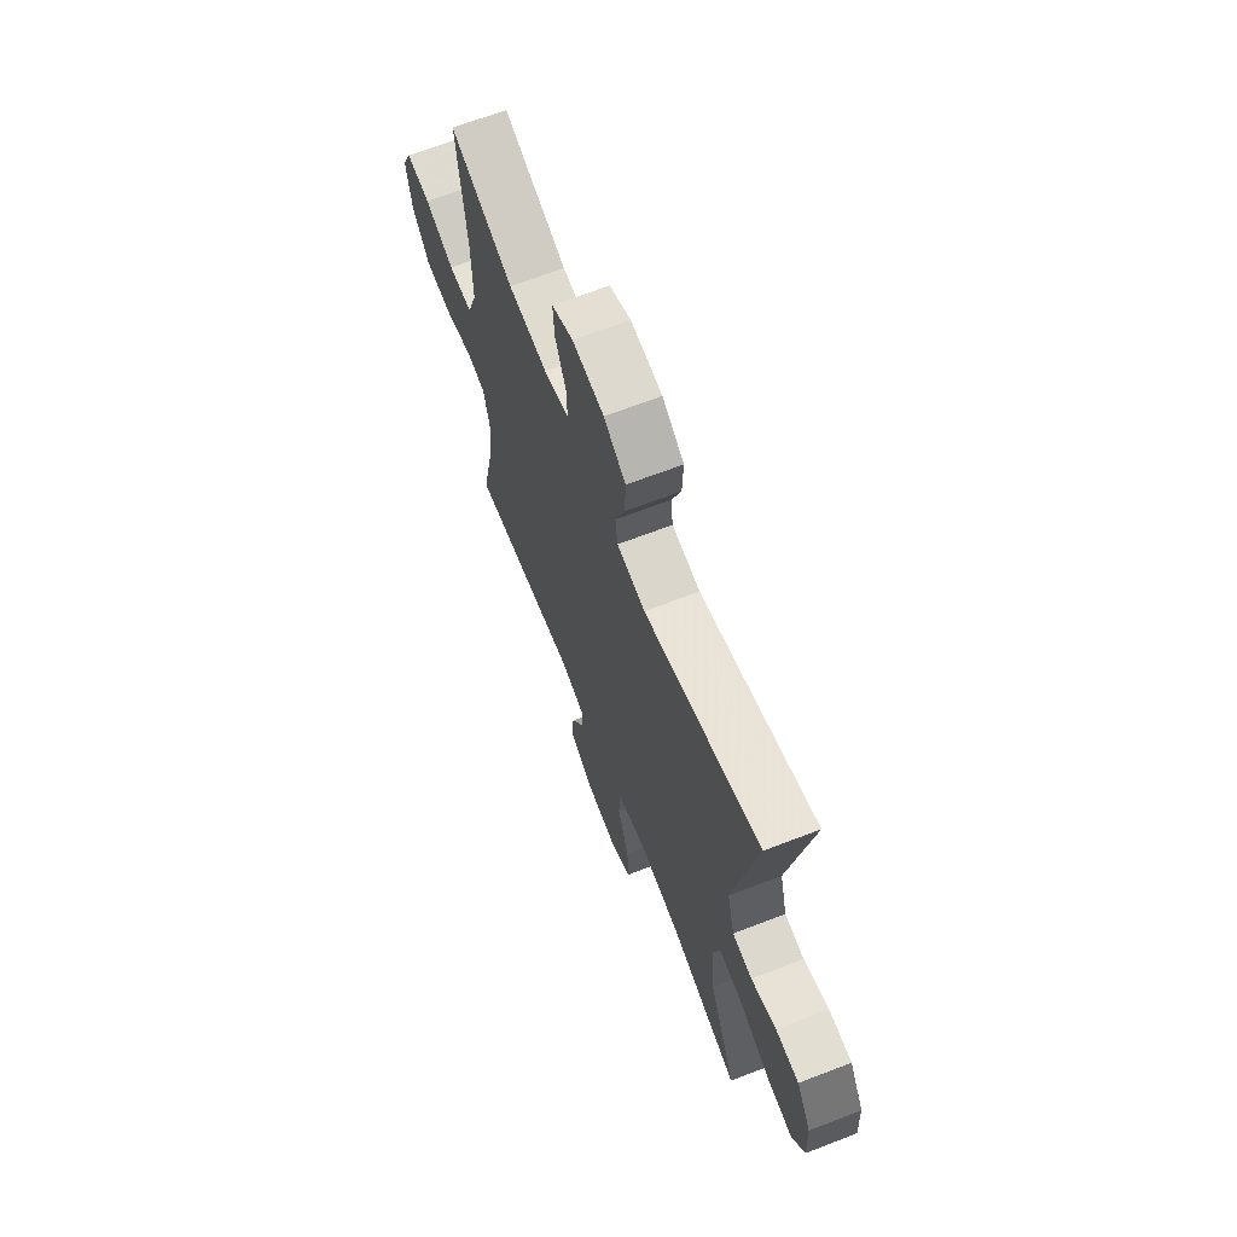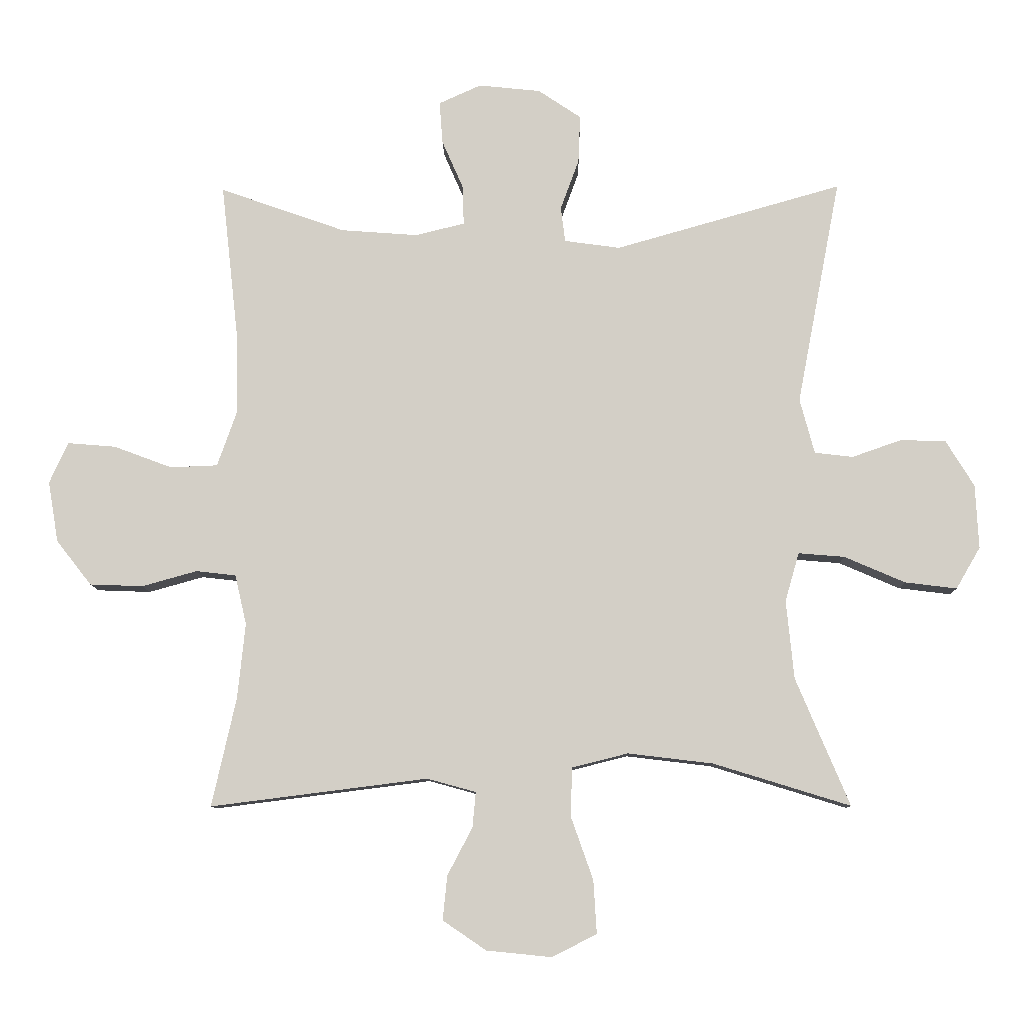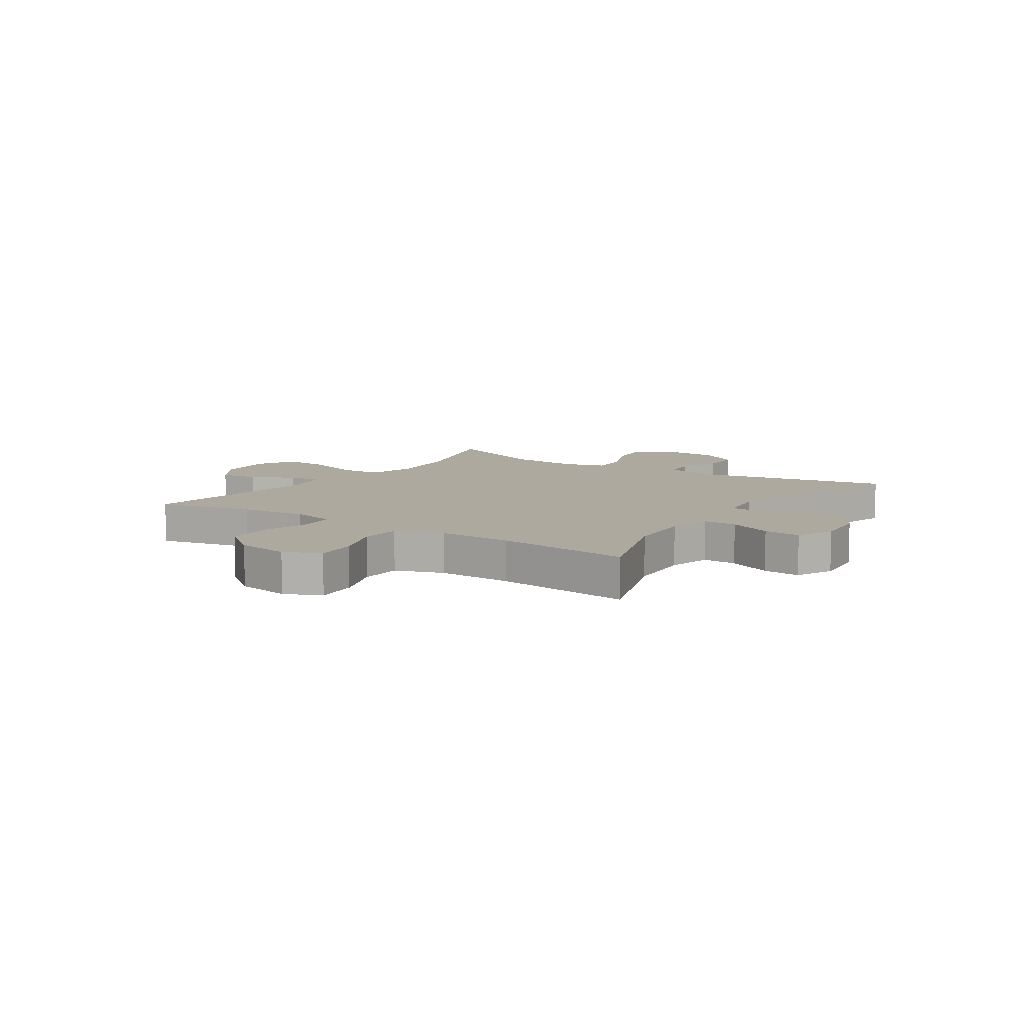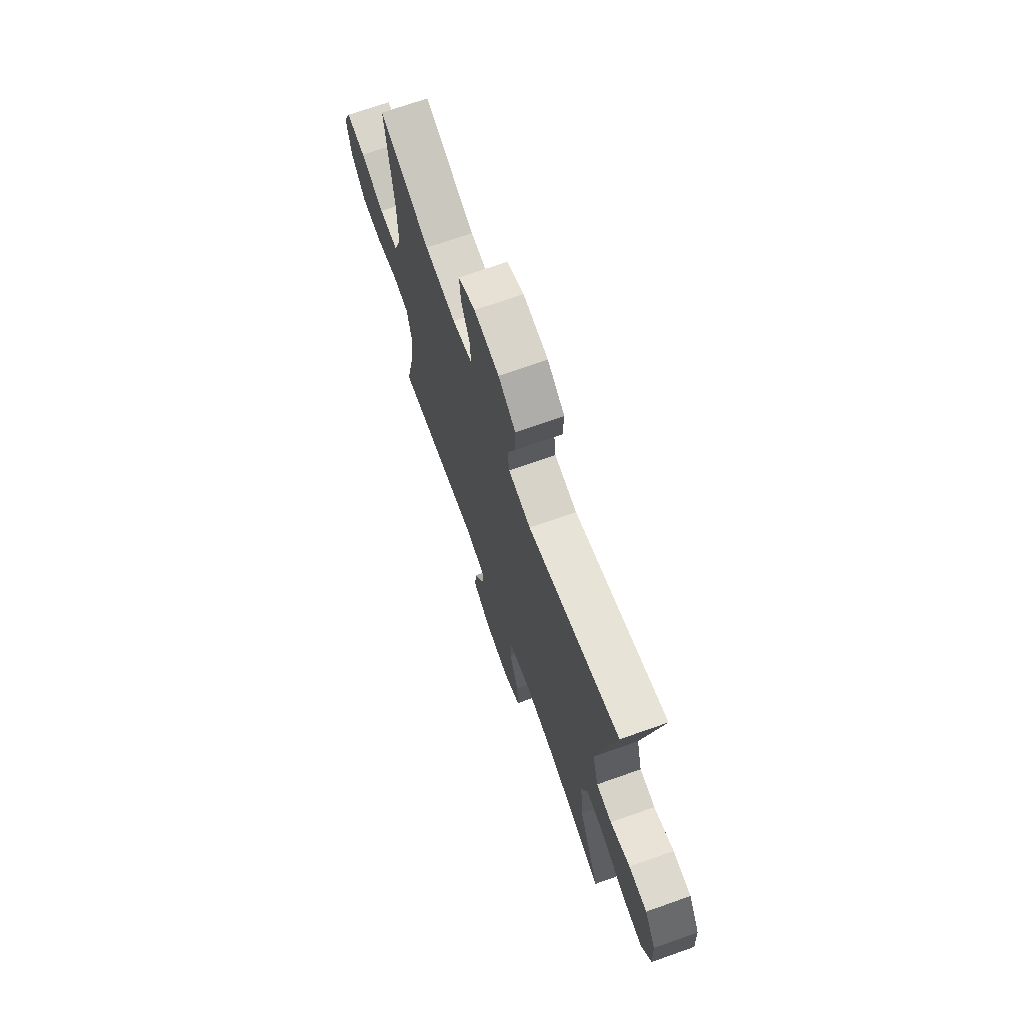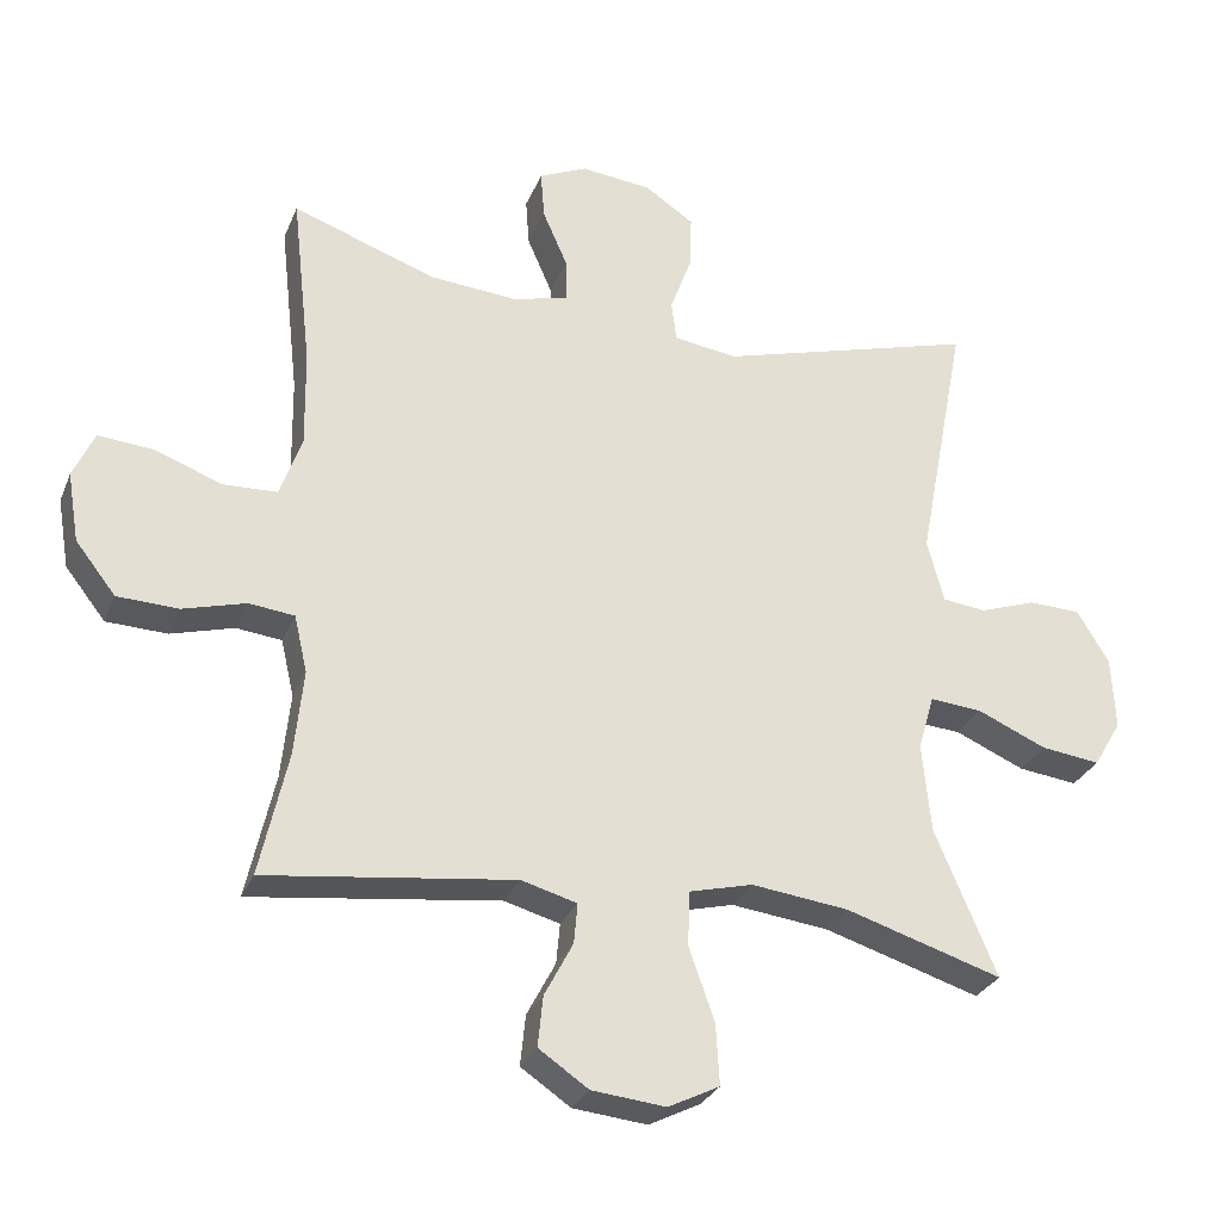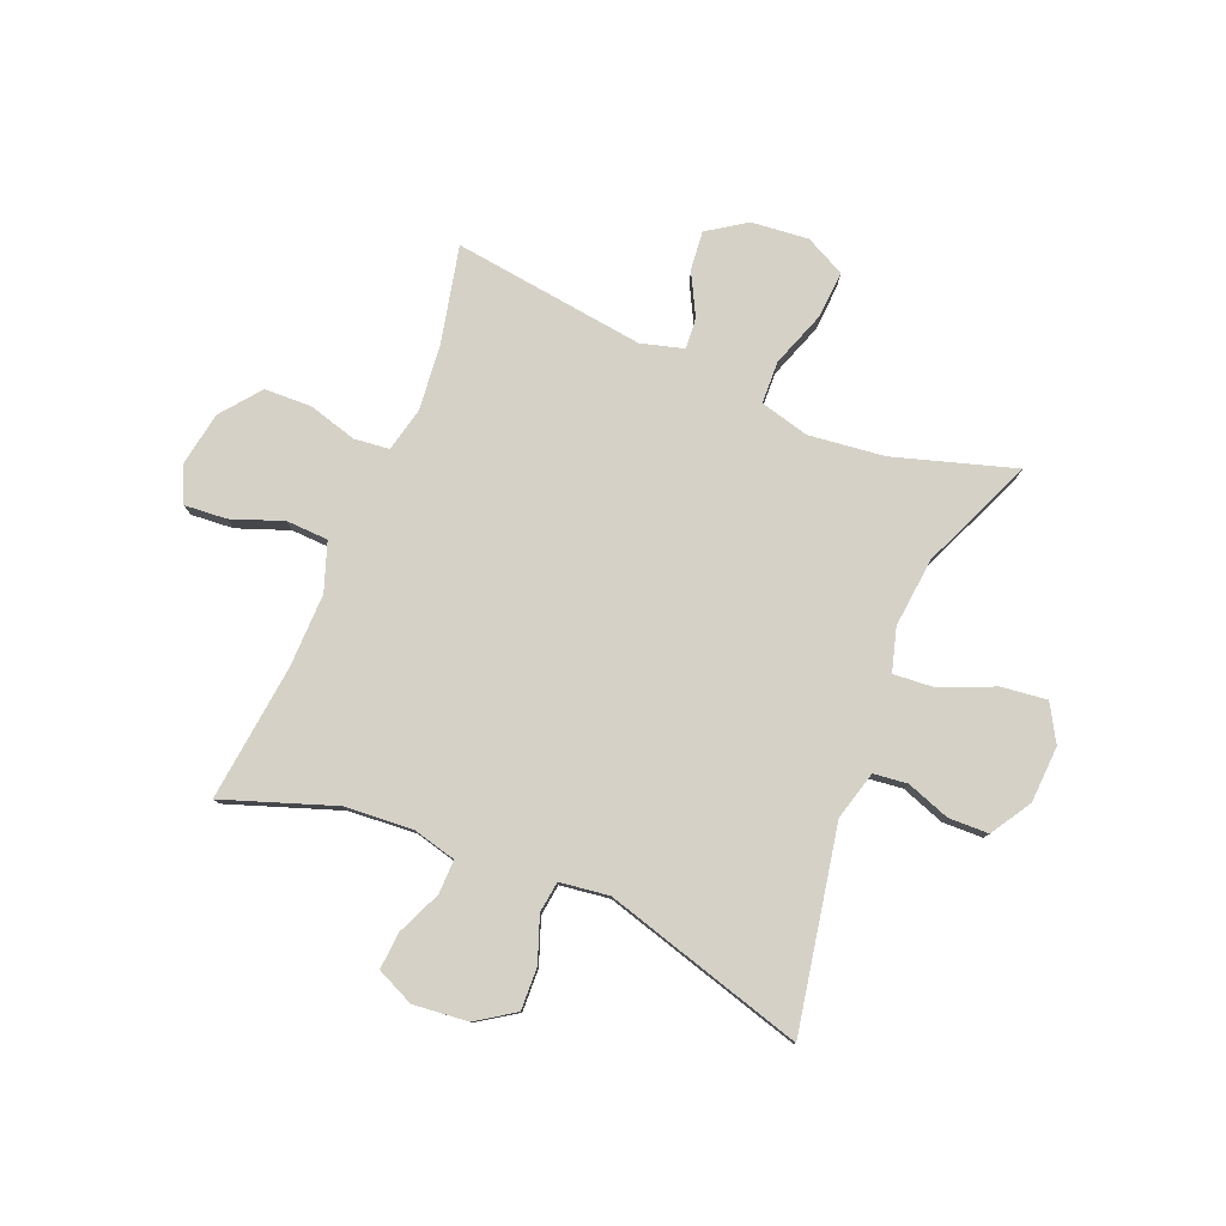
<metadata>
{"format":"obj","ext":"obj","renderer":"f3d","projection":"perspective","resolution":1024,"background":"white","views":[{"elev":66.7,"azim":68.8,"up":"+Z"},{"elev":-9.4,"azim":1.1,"up":"+Z"},{"elev":9.0,"azim":-56.0,"up":"+Y"},{"elev":70.4,"azim":70.5,"up":"+Z"},{"elev":-28.9,"azim":-19.4,"up":"+Z"},{"elev":79.4,"azim":22.5,"up":"+Y"}]}
</metadata>
<code>
v 0.5 0.07 0.5
v 0.432 0.07 0.146
v 0.455 0.07 0.06
v 0.515 0.07 0.053
v 0.592 0.07 0.08
v 0.663 0.07 0.078
v 0.707 0.07 0.006
v 0.712 0.07 -0.094
v 0.674 0.07 -0.159
v 0.593 0.07 -0.149
v 0.498 0.07 -0.108
v 0.426 0.07 -0.102
v 0.404 0.07 -0.178
v 0.416 0.07 -0.301
v 0.5 0.07 -0.5
v 0.286 0.07 -0.434
v 0.153 0.07 -0.418
v 0.066 0.07 -0.44
v 0.063 0.07 -0.515
v 0.098 0.07 -0.614
v 0.103 0.07 -0.697
v 0.033 0.07 -0.732
v -0.068 0.07 -0.722
v -0.136 0.07 -0.676
v -0.129 0.07 -0.607
v -0.09 0.07 -0.533
v -0.085 0.07 -0.478
v -0.161 0.07 -0.457
v -0.5 0.07 -0.5
v -0.462 0.07 -0.33
v -0.45 0.07 -0.213
v -0.468 0.07 -0.135
v -0.53 0.07 -0.128
v -0.616 0.07 -0.152
v -0.699 0.07 -0.149
v -0.754 0.07 -0.079
v -0.77 0.07 0.016
v -0.741 0.07 0.08
v -0.666 0.07 0.074
v -0.575 0.07 0.04
v -0.501 0.07 0.043
v -0.471 0.07 0.128
v -0.473 0.07 0.258
v -0.5 0.07 0.5
v -0.304 0.07 0.431
v -0.184 0.07 0.422
v -0.107 0.07 0.441
v -0.108 0.07 0.501
v -0.142 0.07 0.579
v -0.147 0.07 0.645
v -0.081 0.07 0.675
v 0.016 0.07 0.665
v 0.083 0.07 0.62
v 0.08 0.07 0.545
v 0.051 0.07 0.466
v 0.058 0.07 0.411
v 0.145 0.07 0.399
v 0.5 0 0.5
v 0.432 0 0.146
v 0.455 0 0.06
v 0.515 0 0.053
v 0.592 0 0.08
v 0.663 0 0.078
v 0.707 0 0.006
v 0.712 0 -0.094
v 0.674 0 -0.159
v 0.593 0 -0.149
v 0.498 0 -0.108
v 0.426 0 -0.102
v 0.404 0 -0.178
v 0.416 0 -0.301
v 0.5 0 -0.5
v 0.286 0 -0.434
v 0.153 0 -0.418
v 0.066 0 -0.44
v 0.063 0 -0.515
v 0.098 0 -0.614
v 0.103 0 -0.697
v 0.033 0 -0.732
v -0.068 0 -0.722
v -0.136 0 -0.676
v -0.129 0 -0.607
v -0.09 0 -0.533
v -0.085 0 -0.478
v -0.161 0 -0.457
v -0.5 0 -0.5
v -0.462 0 -0.33
v -0.45 0 -0.213
v -0.468 0 -0.135
v -0.53 0 -0.128
v -0.616 0 -0.152
v -0.699 0 -0.149
v -0.754 0 -0.079
v -0.77 0 0.016
v -0.741 0 0.08
v -0.666 0 0.074
v -0.575 0 0.04
v -0.501 0 0.043
v -0.471 0 0.128
v -0.473 0 0.258
v -0.5 0 0.5
v -0.304 0 0.431
v -0.184 0 0.422
v -0.107 0 0.441
v -0.108 0 0.501
v -0.142 0 0.579
v -0.147 0 0.645
v -0.081 0 0.675
v 0.016 0 0.665
v 0.083 0 0.62
v 0.08 0 0.545
v 0.051 0 0.466
v 0.058 0 0.411
v 0.145 0 0.399
f 52 53 54 55
f 52 55 56
f 51 52 56
f 48 49 50 51
f 47 48 51 56
f 46 47 56
f 43 44 45
f 42 43 45 46
f 41 42 46 56
f 37 38 39 40
f 37 40 41
f 36 37 41
f 33 34 35 36
f 32 33 36 41
f 31 32 41 56
f 28 29 30
f 27 28 30 31
f 23 24 25 26
f 23 26 27
f 22 23 27
f 19 20 21 22
f 18 19 22 27
f 17 18 27 31
f 14 15 16
f 13 14 16 17
f 12 13 17 31
f 8 9 10 11
f 8 11 12
f 7 8 12
f 4 5 6 7
f 3 4 7 12
f 2 3 12 31
f 57 1 2 31
f 31 56 57
f 112 111 110 109
f 113 112 109
f 113 109 108
f 108 107 106 105
f 113 108 105 104
f 113 104 103
f 102 101 100
f 103 102 100 99
f 113 103 99 98
f 97 96 95 94
f 98 97 94
f 98 94 93
f 93 92 91 90
f 98 93 90 89
f 113 98 89 88
f 87 86 85
f 88 87 85 84
f 83 82 81 80
f 84 83 80
f 84 80 79
f 79 78 77 76
f 84 79 76 75
f 88 84 75 74
f 73 72 71
f 74 73 71 70
f 88 74 70 69
f 68 67 66 65
f 69 68 65
f 69 65 64
f 64 63 62 61
f 69 64 61 60
f 88 69 60 59
f 88 59 58 114
f 114 113 88
f 1 58 59 2
f 2 59 60 3
f 3 60 61 4
f 4 61 62 5
f 5 62 63 6
f 6 63 64 7
f 7 64 65 8
f 8 65 66 9
f 9 66 67 10
f 10 67 68 11
f 11 68 69 12
f 12 69 70 13
f 13 70 71 14
f 14 71 72 15
f 15 72 73 16
f 16 73 74 17
f 17 74 75 18
f 18 75 76 19
f 19 76 77 20
f 20 77 78 21
f 21 78 79 22
f 22 79 80 23
f 23 80 81 24
f 24 81 82 25
f 25 82 83 26
f 26 83 84 27
f 27 84 85 28
f 28 85 86 29
f 29 86 87 30
f 30 87 88 31
f 31 88 89 32
f 32 89 90 33
f 33 90 91 34
f 34 91 92 35
f 35 92 93 36
f 36 93 94 37
f 37 94 95 38
f 38 95 96 39
f 39 96 97 40
f 40 97 98 41
f 41 98 99 42
f 42 99 100 43
f 43 100 101 44
f 44 101 102 45
f 45 102 103 46
f 46 103 104 47
f 47 104 105 48
f 48 105 106 49
f 49 106 107 50
f 50 107 108 51
f 51 108 109 52
f 52 109 110 53
f 53 110 111 54
f 54 111 112 55
f 55 112 113 56
f 56 113 114 57
f 57 114 58 1

</code>
